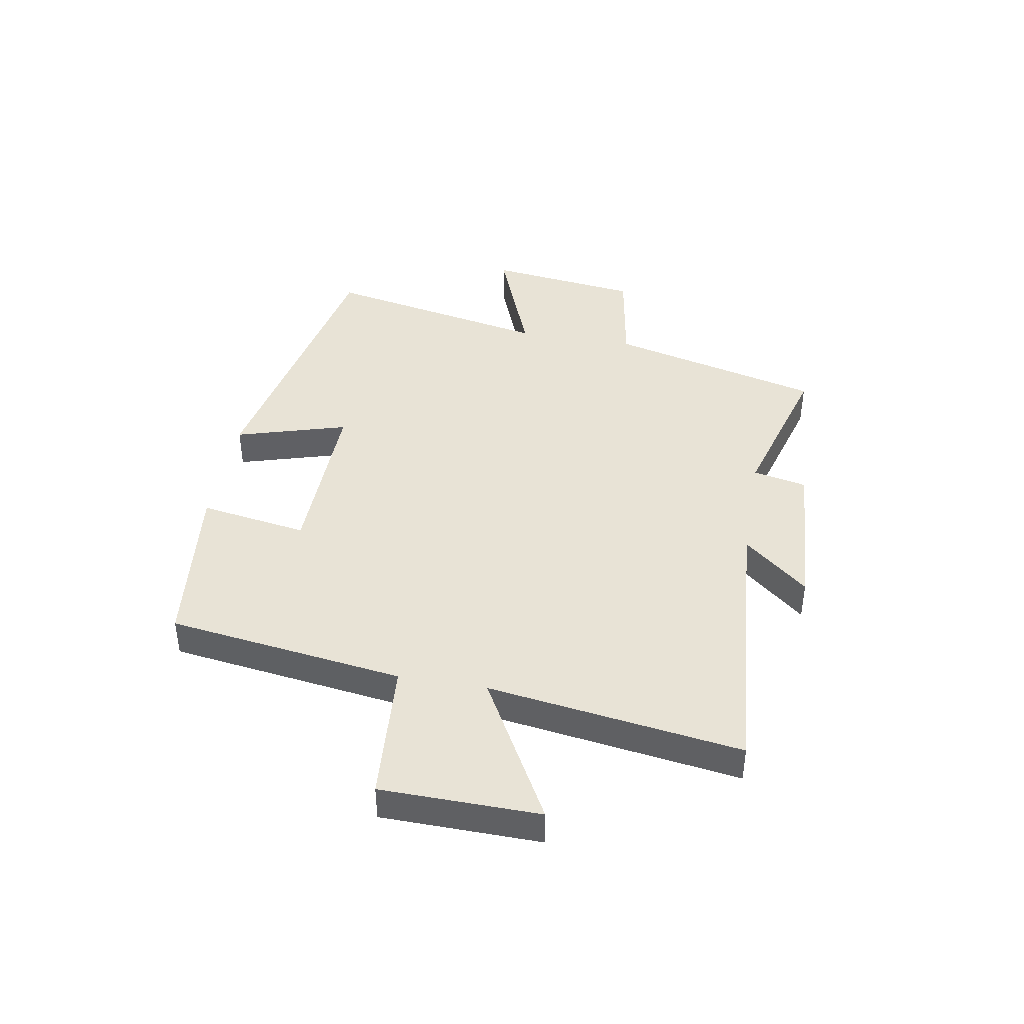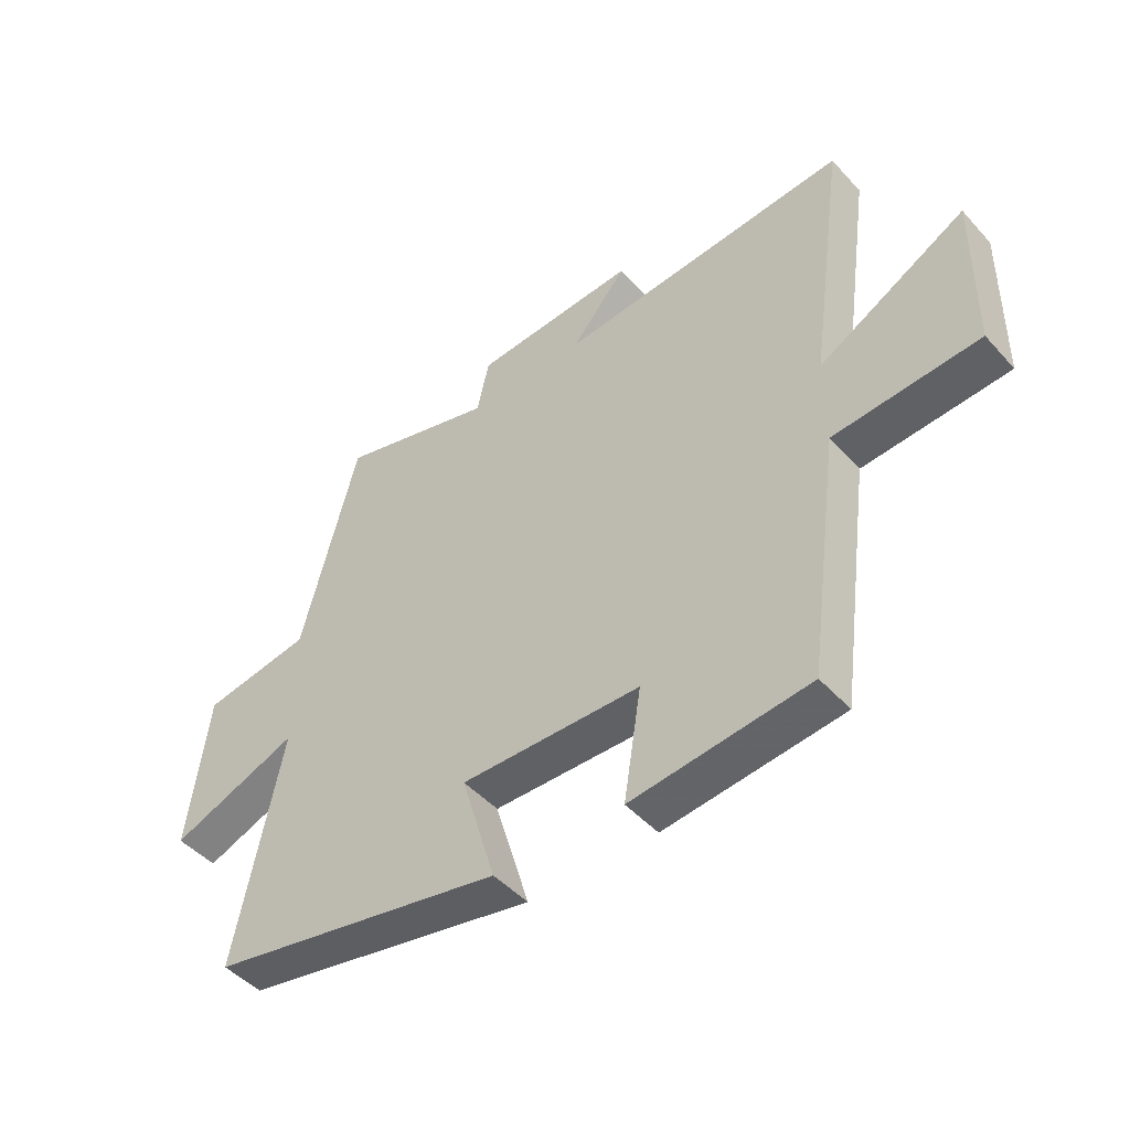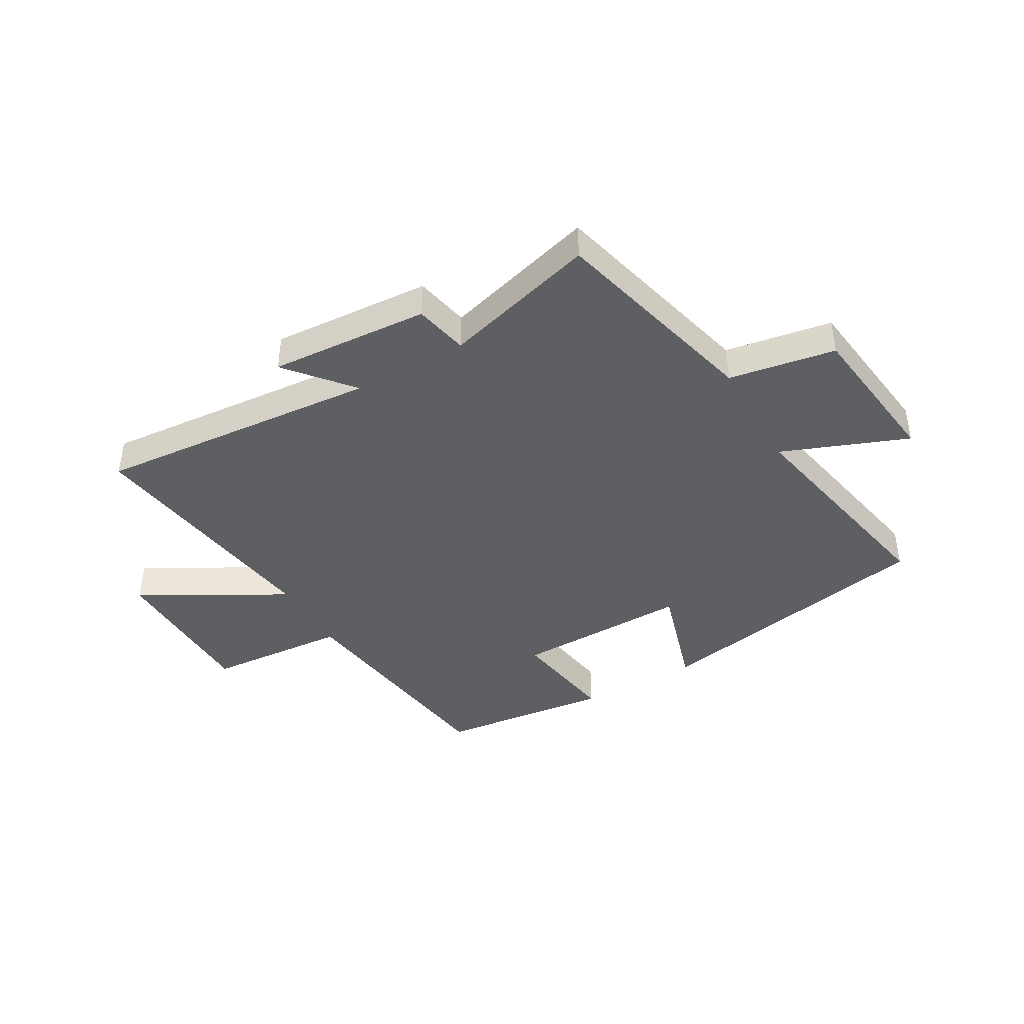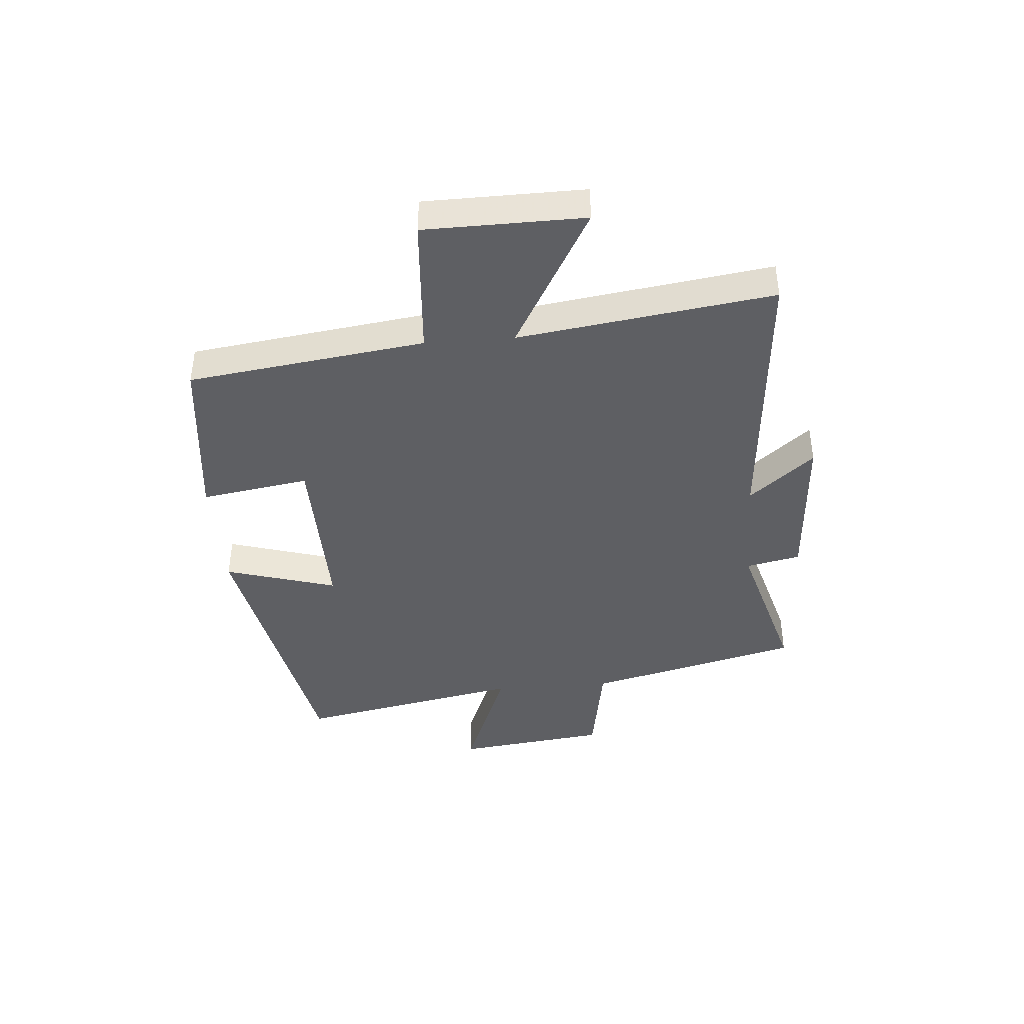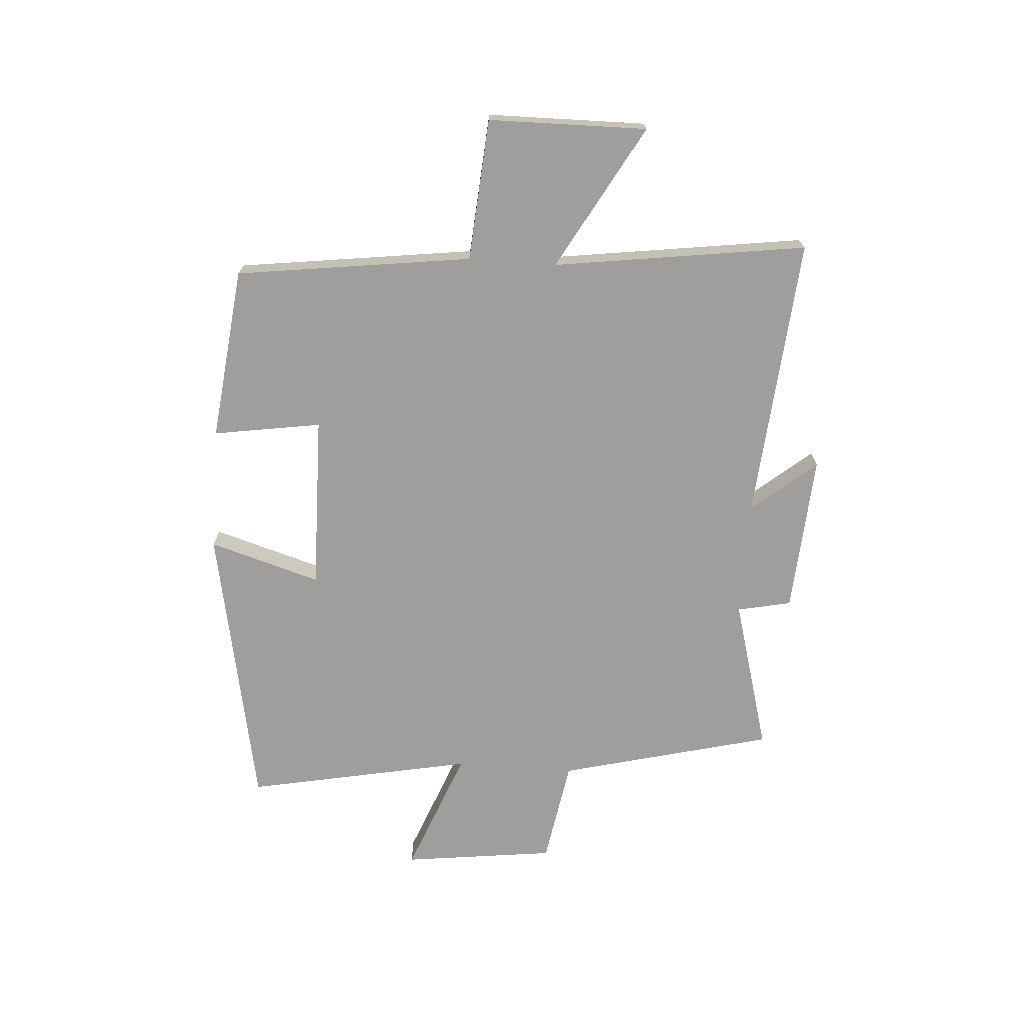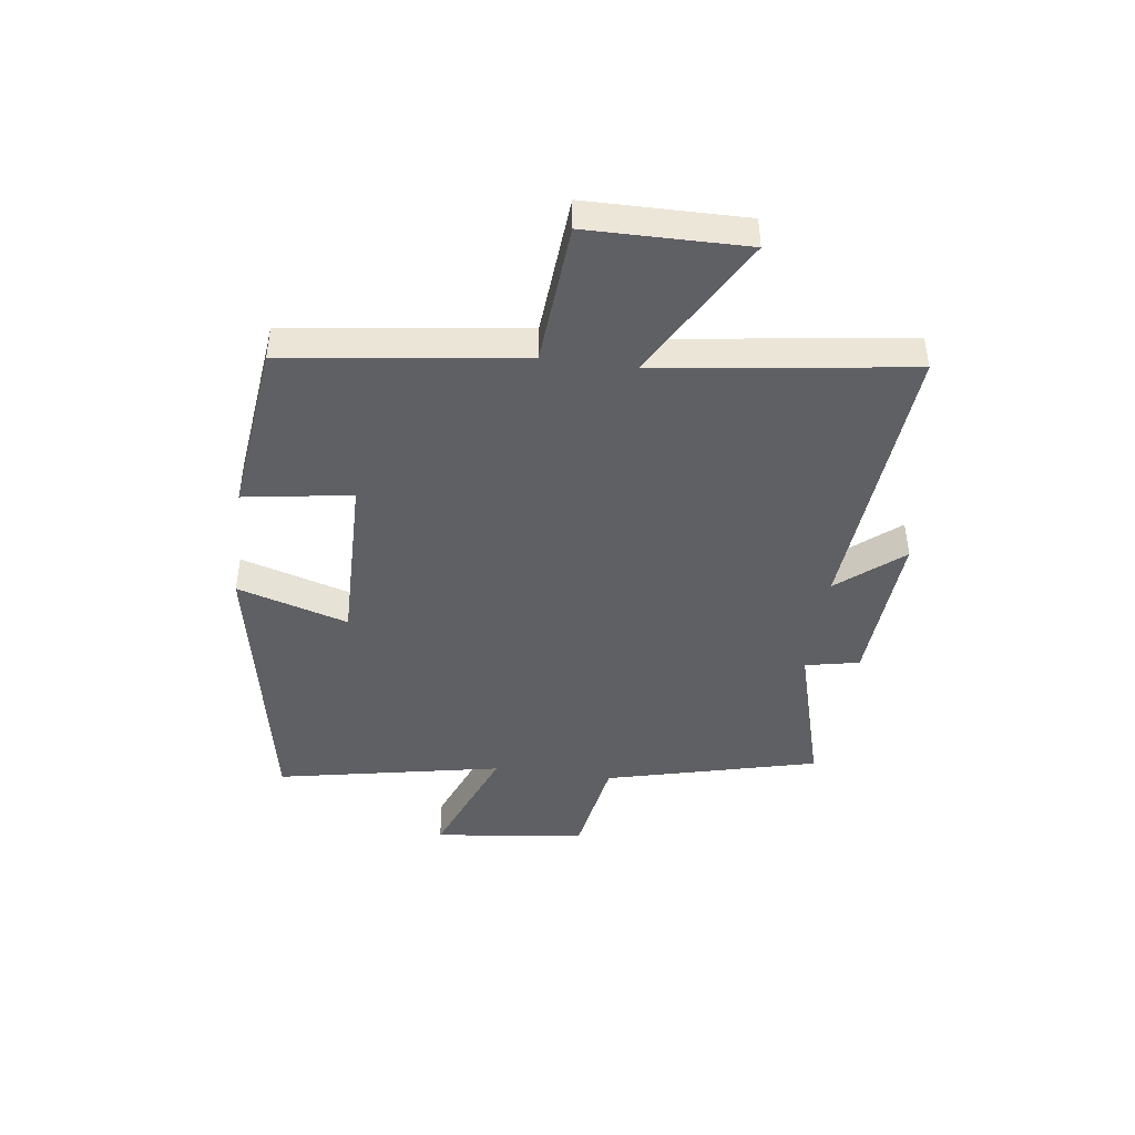
<metadata>
{"format":"obj","ext":"obj","renderer":"f3d","projection":"perspective","resolution":1024,"background":"white","views":[{"elev":41.8,"azim":-80.0,"up":"+Y"},{"elev":-46.9,"azim":-140.5,"up":"+Z"},{"elev":-41.9,"azim":29.7,"up":"+Y"},{"elev":-41.1,"azim":-85.5,"up":"+Y"},{"elev":-70.9,"azim":-94.1,"up":"+Y"},{"elev":-44.1,"azim":-97.8,"up":"+Y"}]}
</metadata>
<code>
v 0.405 0.07 0.576
v 0.5 0.07 0.205
v 0.685 0.07 0.174
v 0.719 0.07 -0.092
v 0.5 0.07 -0.007
v 0.579 0.07 -0.402
v 0.076 0.07 -0.5
v 0.134 0.07 -0.306
v -0.172 0.07 -0.312
v -0.142 0.07 -0.5
v -0.444 0.07 -0.466
v -0.5 0.07 -0.055
v -0.747 0.07 -0.037
v -0.751 0.07 0.239
v -0.5 0.07 0.099
v -0.563 0.07 0.54
v -0.067 0.07 0.5
v -0.161 0.07 0.612
v 0.117 0.07 0.594
v 0.137 0.07 0.5
v 0.405 0 0.576
v 0.5 0 0.205
v 0.685 0 0.174
v 0.719 0 -0.092
v 0.5 0 -0.007
v 0.579 0 -0.402
v 0.076 0 -0.5
v 0.134 0 -0.306
v -0.172 0 -0.312
v -0.142 0 -0.5
v -0.444 0 -0.466
v -0.5 0 -0.055
v -0.747 0 -0.037
v -0.751 0 0.239
v -0.5 0 0.099
v -0.563 0 0.54
v -0.067 0 0.5
v -0.161 0 0.612
v 0.117 0 0.594
v 0.137 0 0.5
f 17 18 19 20
f 15 16 17
f 15 17 20
f 12 13 14 15
f 9 10 11 12
f 8 9 12 15
f 5 6 7 8
f 5 8 15 20
f 2 3 4 5
f 1 2 5 20
f 40 39 38 37
f 37 36 35
f 40 37 35
f 35 34 33 32
f 32 31 30 29
f 35 32 29 28
f 28 27 26 25
f 40 35 28 25
f 25 24 23 22
f 40 25 22 21
f 1 21 22 2
f 2 22 23 3
f 3 23 24 4
f 4 24 25 5
f 5 25 26 6
f 6 26 27 7
f 7 27 28 8
f 8 28 29 9
f 9 29 30 10
f 10 30 31 11
f 11 31 32 12
f 12 32 33 13
f 13 33 34 14
f 14 34 35 15
f 15 35 36 16
f 16 36 37 17
f 17 37 38 18
f 18 38 39 19
f 19 39 40 20
f 20 40 21 1

</code>
